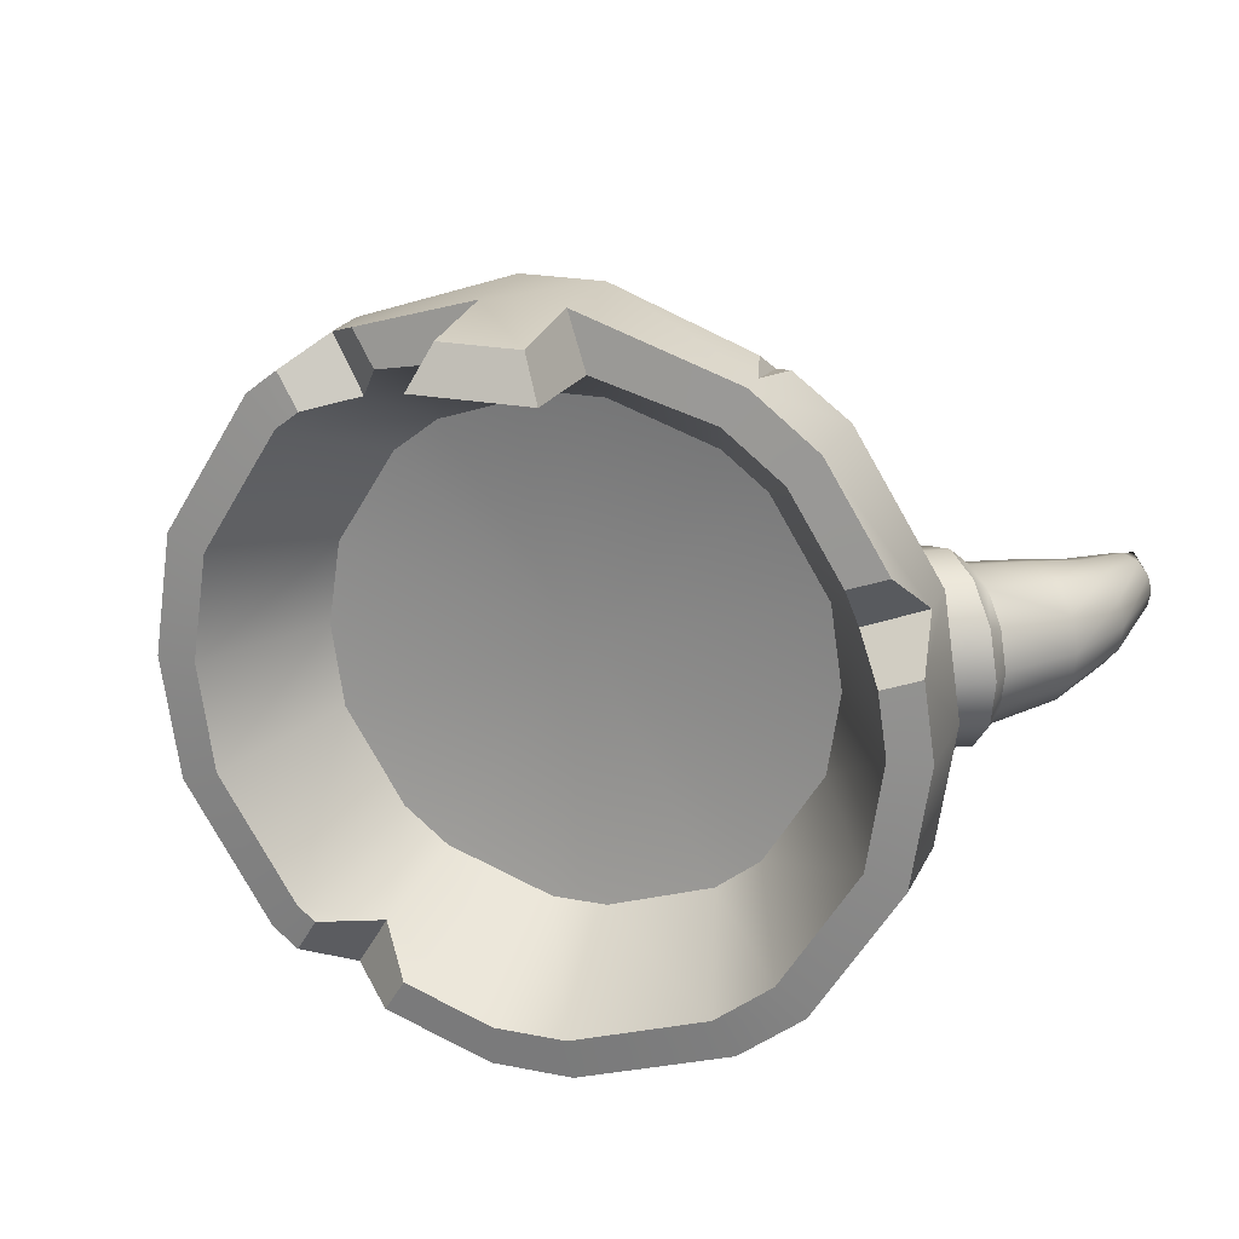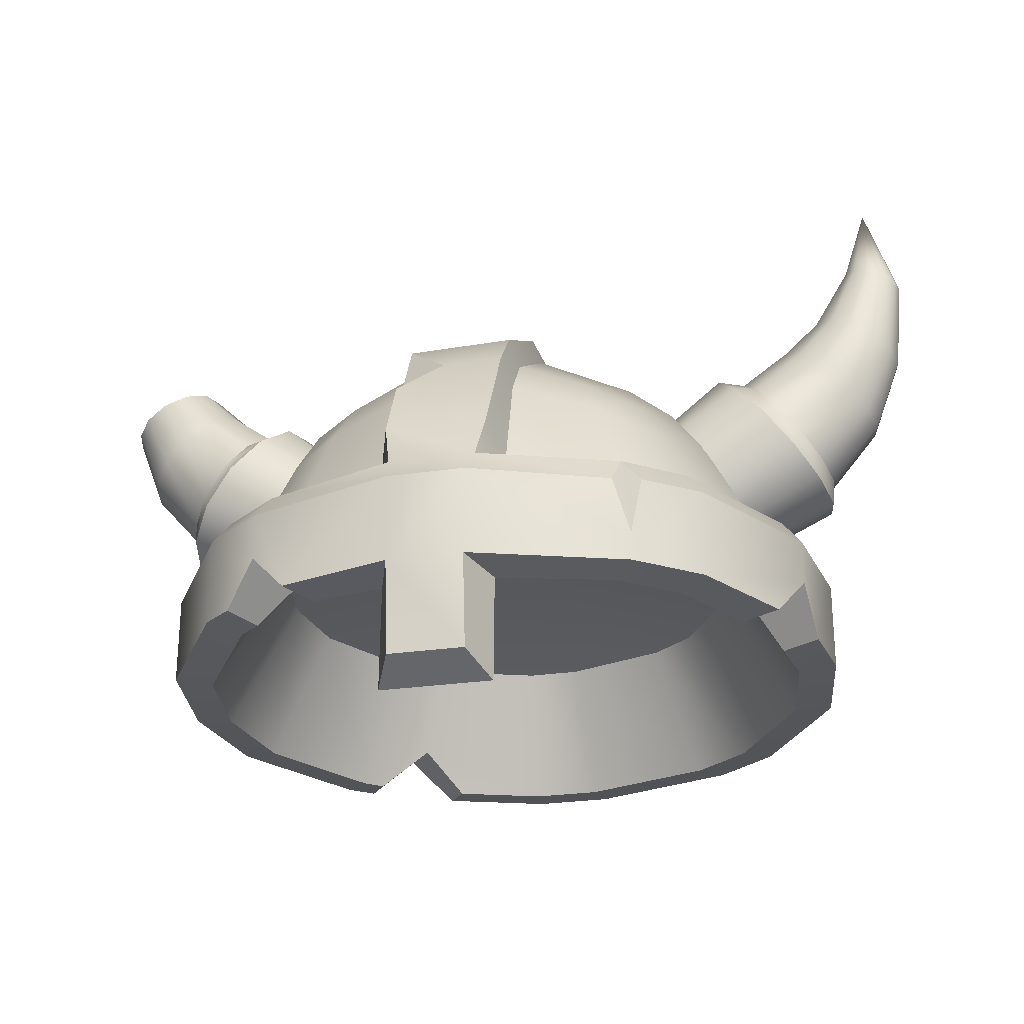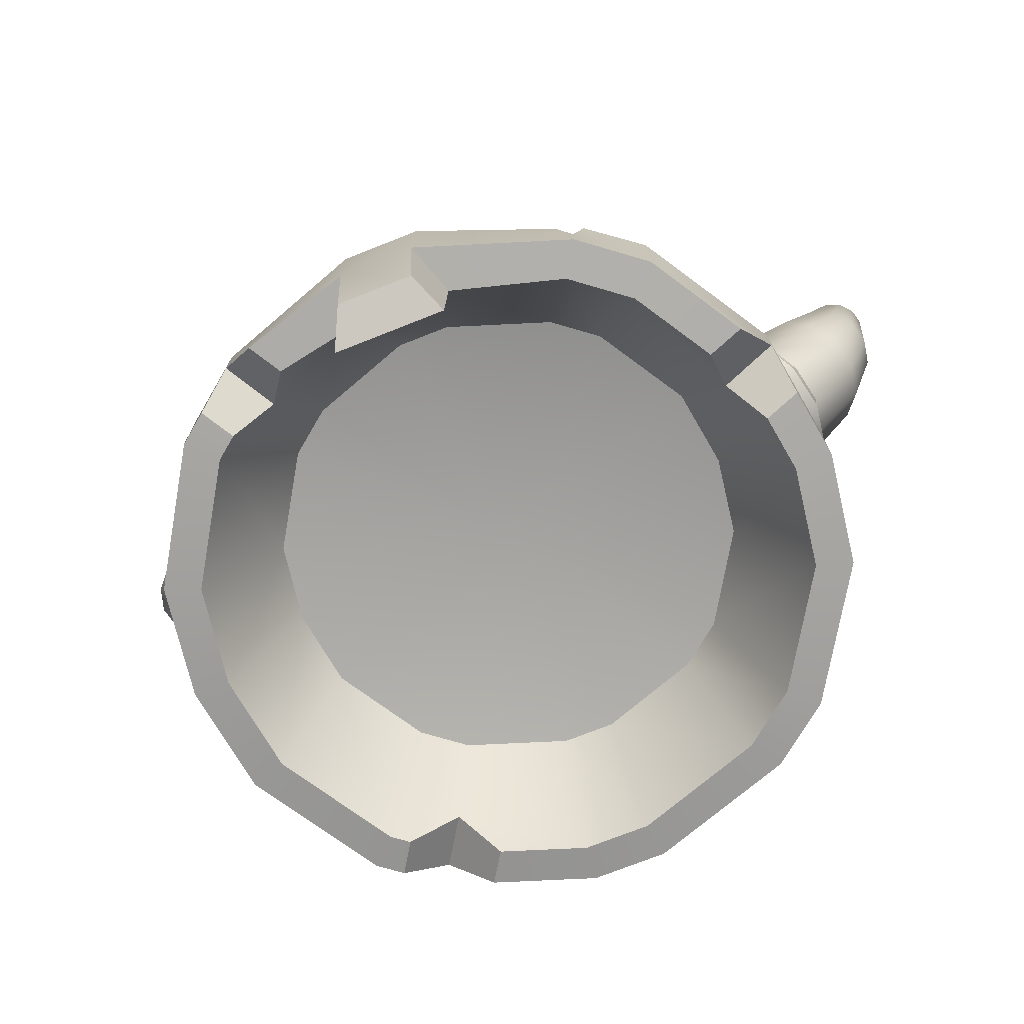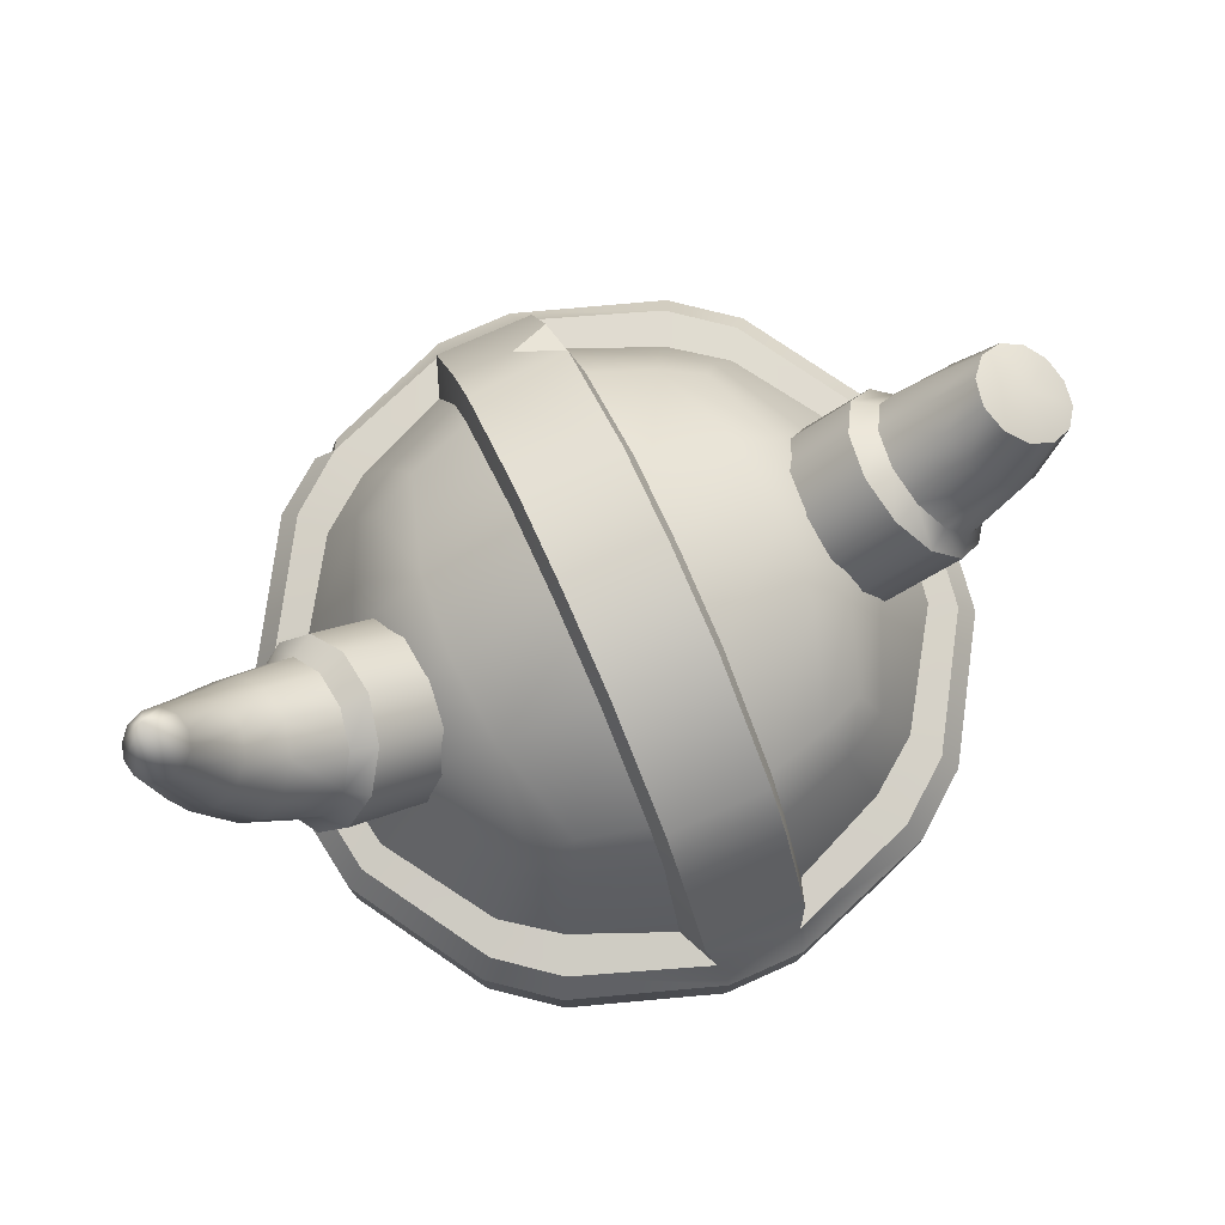
<metadata>
{"format":"obj","ext":"obj","renderer":"f3d","projection":"perspective","resolution":1024,"background":"white","views":[{"elev":21.4,"azim":19.6,"up":"+Z"},{"elev":-26.8,"azim":12.9,"up":"+Y"},{"elev":-72.9,"azim":21.7,"up":"+Y"},{"elev":77.2,"azim":156.0,"up":"+Y"}]}
</metadata>
<code>
o skeleton_helmet_Cube.7719
v 0.2609 0.3213 0.2609
v 0.2609 0.3213 -0.2609
v -0.2609 0.3213 0.2609
v -0.2609 0.3213 -0.2609
v 0.3451 -0.06115 0.3451
v 0.3353 0.1306 0.3183
v 0.2892 0.2528 0.2892
v 0.3085 0.3689 0.1178
v 0.3085 0.3689 -0.1178
v 0.2892 0.2528 -0.2892
v 0.3353 0.1306 -0.3183
v 0.3451 -0.06115 -0.3451
v 0.1923 0.3496 -0.2892
v 0.09263 0.3787 -0.3183
v -0.09265 0.3787 -0.3183
v -0.1923 0.3496 -0.2892
v -0.2892 0.2528 -0.2892
v -0.3353 0.1306 -0.3183
v -0.3451 -0.06115 -0.3451
v -0.3085 0.3689 -0.1178
v -0.3085 0.3689 0.1178
v -0.2892 0.2528 0.2892
v -0.3353 0.1306 0.3183
v -0.3451 -0.06115 0.3451
v -0.1923 0.3496 0.2892
v -0.09265 0.3787 0.3183
v 0.09263 0.3787 0.3183
v 0.1923 0.3496 0.2892
v -0.2407 0.4174 -0.1322
v -0.2407 0.4174 0.1322
v -0.09265 0.4835 -0.1485
v -0.09265 0.4835 0.1485
v 0.09263 0.4835 -0.1485
v 0.09263 0.4835 0.1485
v 0.2407 0.4174 -0.1322
v 0.2407 0.4174 0.1322
v -0.08612 -0.06115 0.461
v 0.08612 -0.06115 0.461
v 0.2595 -0.06115 0.4121
v -0.2521 0.1306 0.3801
v -0.0976 0.1306 0.4451
v 0.09759 0.1306 0.4451
v 0.2521 0.1306 0.3801
v -0.2148 0.2814 0.3293
v 0.09263 0.3112 0.371
v 0.2148 0.2814 0.3293
v -0.4587 -0.06115 -0.161
v -0.4587 -0.06115 0.161
v -0.4457 0.1306 -0.1485
v -0.4457 0.1306 0.1485
v -0.3569 0.3012 -0.1322
v -0.3569 0.3012 0.1322
v 0.2595 -0.06115 -0.4121
v 0.05336 -0.06115 -0.4826
v -0.05336 -0.06115 -0.4826
v 0.2521 0.1306 -0.3801
v 0.09759 0.1306 -0.4451
v -0.0976 0.1306 -0.4451
v -0.2521 0.1306 -0.3801
v 0.2148 0.2814 -0.3293
v 0.09263 0.3112 -0.371
v -0.09265 0.3112 -0.371
v -0.2148 0.2814 -0.3293
v 0.4587 -0.06115 -0.161
v 0.4457 0.1306 0.1485
v 0.4457 0.1306 -0.1485
v 0.3569 0.3012 0.1322
v 0.3569 0.3012 -0.1322
v 0.3878 -0.0548 0.3878
v 0.3658 0.1234 0.3658
v 0.3878 0.08299 0.3878
v 0.3878 0.08299 -0.3878
v 0.3658 0.1234 -0.3658
v 0.3535 0.1337 -0.1241
v 0.3878 -0.0548 -0.3878
v -0.3878 0.08299 -0.3878
v -0.3658 0.1234 -0.3658
v -0.3878 -0.0548 -0.3878
v -0.3878 0.08299 0.3878
v -0.3658 0.1234 0.3658
v -0.3878 -0.0548 0.3878
v 0.3535 0.1337 0.1241
v 0.2916 -0.0548 0.4631
v -0.2 0.1337 -0.3176
v -0.05818 -0.0548 0.5423
v 0.05818 -0.0548 0.5423
v -0.04112 0.1337 -0.372
v 0.04112 0.1337 -0.372
v -0.275 0.1234 0.4368
v -0.2916 0.08299 0.4631
v -0.06686 0.1234 0.5115
v -0.05996 0.08299 0.5423
v 0.06685 0.1234 0.5115
v 0.05996 0.08299 0.5423
v 0.2 0.1337 -0.3176
v -0.5155 -0.0548 -0.1809
v -0.3535 0.1337 0.1241
v -0.5155 -0.0548 0.1809
v -0.4862 0.1234 -0.1707
v -0.5155 0.08299 -0.1809
v -0.4862 0.1234 0.1707
v -0.5155 0.08299 0.1809
v -0.3535 0.1337 -0.1241
v 0.2916 -0.0548 -0.4631
v 0.2 0.1337 0.3176
v 0.05996 -0.0548 -0.5423
v -0.05996 -0.0548 -0.5423
v 0.04112 0.1337 0.372
v -0.04112 0.1337 0.372
v -0.2916 0.08299 -0.4631
v -0.275 0.1234 -0.4368
v 0.275 0.1234 -0.4368
v 0.2916 0.08299 -0.4631
v 0.06685 0.1234 -0.5115
v 0.05996 0.08299 -0.5423
v -0.06686 0.1234 -0.5115
v -0.05996 0.08299 -0.5423
v -0.2 0.1337 0.3176
v -0.266 0.1337 0.266
v -0.266 0.1337 -0.266
v 0.266 0.1337 -0.266
v 0.5155 -0.0548 -0.1809
v 0.266 0.1337 0.266
v 0.4862 0.1234 0.1707
v 0.5155 0.08299 0.1809
v 0.4862 0.1234 -0.1707
v 0.5155 0.08299 -0.1809
v 0.0797 0.4171 -0.3423
v -0.07971 0.4171 -0.3423
v -0.07971 0.4089 0.3492
v 0.0797 0.4171 0.3423
v -0.07971 0.5219 -0.1597
v -0.07971 0.5219 0.1597
v 0.0797 0.5219 -0.1597
v 0.0797 0.5219 0.1597
v -0.07856 0.1918 0.491
v 0.07855 0.1918 0.491
v 0.0797 0.3496 0.3989
v 0.07855 0.1918 -0.491
v -0.07856 0.1918 -0.491
v 0.0797 0.3496 -0.3989
v -0.07971 0.3496 -0.3989
v -0.5711 0.4451 -0.1038
v -0.5331 0.4811 -0.09257
v -0.5034 0.5075 -0.05641
v -0.4907 0.5173 -0.004639
v -0.4992 0.5071 0.04791
v -0.5259 0.4804 0.08614
v -0.563 0.4443 0.1001
v -0.6 0.4087 0.08706
v -0.628 0.3823 0.05102
v -0.6399 0.3723 0.000809
v -0.632 0.3827 -0.05012
v -0.607 0.4093 -0.08808
v -0.6182 0.5362 0.00035
v 0.563 0.4443 0.1001
v 0.5259 0.4804 0.08614
v 0.4992 0.5071 0.04791
v 0.4907 0.5173 -0.004639
v 0.5034 0.5075 -0.05641
v 0.5331 0.4811 -0.09257
v 0.5711 0.4451 -0.1038
v 0.607 0.4093 -0.08808
v 0.632 0.3827 -0.05012
v 0.6399 0.3723 0.000809
v 0.6279 0.3823 0.05102
v 0.6 0.4087 0.08706
v 0.6143 0.5277 0.08
v 0.5787 0.5476 0.06966
v 0.5523 0.5624 0.03942
v 0.5438 0.5682 -0.00233
v 0.5556 0.5627 -0.0433
v 0.5843 0.5481 -0.07145
v 0.6207 0.5282 -0.07906
v 0.654 0.5089 -0.06542
v 0.6762 0.4946 -0.03548
v 0.6828 0.4886 0.002944
v 0.6732 0.4943 0.04076
v 0.6486 0.5084 0.06894
v 0.6499 0.6505 0.05205
v 0.6247 0.6588 0.04526
v 0.6075 0.6643 0.02586
v 0.6019 0.6665 0.000349
v 0.6095 0.6645 -0.02466
v 0.6283 0.6591 -0.04265
v 0.6539 0.6508 -0.04746
v 0.6767 0.643 -0.03826
v 0.6916 0.6375 -0.01923
v 0.696 0.6355 0.004
v 0.6897 0.6374 0.02682
v 0.6734 0.6427 0.04464
v 0.6431 0.7927 0.003992
v -0.4723 0.3549 -0.1455
v -0.4931 0.372 -0.1212
v -0.4565 0.4177 -0.1073
v -0.4251 0.4133 -0.1284
v -0.4282 0.4513 -0.06585
v -0.3885 0.4561 -0.0778
v -0.4161 0.4635 -0.007816
v -0.3732 0.4718 -0.007375
v -0.4235 0.4509 0.05091
v -0.3827 0.4555 0.06391
v -0.4484 0.417 0.09423
v -0.4148 0.4121 0.1166
v -0.4838 0.3712 0.1107
v -0.4603 0.3534 0.1368
v -0.5201 0.3258 0.0962
v -0.5067 0.2952 0.1192
v -0.5479 0.2927 0.05483
v -0.5419 0.2527 0.06895
v -0.5598 0.2806 -0.002723
v -0.557 0.2373 -0.000998
v -0.5525 0.2931 -0.06096
v -0.5477 0.2532 -0.07183
v -0.5281 0.3265 -0.1042
v -0.5169 0.2964 -0.1247
v 0.4603 0.3534 0.1368
v 0.4838 0.3712 0.1107
v 0.4484 0.417 0.09423
v 0.4148 0.4121 0.1166
v 0.4235 0.4509 0.05091
v 0.3827 0.4555 0.06391
v 0.4161 0.4635 -0.007816
v 0.3732 0.4718 -0.007375
v 0.4282 0.4513 -0.06585
v 0.3885 0.4561 -0.0778
v 0.4565 0.4177 -0.1073
v 0.4251 0.4133 -0.1284
v 0.4931 0.372 -0.1212
v 0.4723 0.3549 -0.1455
v 0.5281 0.3265 -0.1042
v 0.5169 0.2964 -0.1247
v 0.5525 0.2931 -0.06096
v 0.5477 0.2532 -0.07183
v 0.5598 0.2806 -0.002723
v 0.557 0.2373 -0.000998
v 0.5479 0.2927 0.05483
v 0.5419 0.2527 0.06895
v 0.5201 0.3258 0.0962
v 0.5067 0.2952 0.1192
v -0.3575 0.2851 -0.1455
v -0.3224 0.3405 -0.1284
v -0.2951 0.381 -0.0778
v -0.2835 0.3958 -0.007375
v -0.2904 0.3802 0.06391
v -0.314 0.3388 0.1166
v -0.3478 0.2831 0.1368
v -0.3822 0.2278 0.1192
v -0.4084 0.1876 0.06895
v -0.4198 0.1731 -0.000998
v -0.4131 0.1884 -0.07183
v -0.3904 0.2295 -0.1247
v 0.3478 0.2831 0.1368
v 0.314 0.3388 0.1166
v 0.2904 0.3802 0.06391
v 0.2835 0.3958 -0.007375
v 0.2951 0.381 -0.0778
v 0.3224 0.3405 -0.1284
v 0.3575 0.2851 -0.1455
v 0.3904 0.2295 -0.1247
v 0.4131 0.1884 -0.07183
v 0.4198 0.1731 -0.000998
v 0.4084 0.1876 0.06895
v 0.3822 0.2278 0.1192
v -0 0.1822 0
v -0.08612 -0.2269 0.4666
v 0.08612 -0.2269 0.4666
v -0.05818 -0.1972 0.5265
v 0.05818 -0.1972 0.5265
v -0.3104 -0.06115 0.3723
v -0.201 -0.06115 0.4398
v -0.2425 -0.005407 0.3851
v -0.2331 -0.0548 0.4908
v -0.3424 -0.0548 0.4233
v -0.2916 0.009446 0.4631
v -0.01313 0.3496 0.3989
v -0.07971 0.2941 0.4357
v -0.09263 0.3113 0.3711
v -0.6207 0.5282 -0.07906
v -0.5844 0.5481 -0.07145
v -0.5557 0.5627 -0.0433
v -0.5438 0.5682 -0.00233
v -0.5523 0.5624 0.03942
v -0.5787 0.5476 0.06966
v -0.6143 0.5277 0.08
v -0.6486 0.5085 0.06894
v -0.6732 0.4943 0.04076
v -0.6828 0.4886 0.002944
v -0.6762 0.4946 -0.03548
v -0.654 0.5089 -0.06542
v -0.6217 0.5362 -0.04295
v -0.6016 0.547 -0.03877
v -0.5858 0.5546 -0.02342
v -0.5793 0.5575 -0.001129
v -0.584 0.5544 0.02159
v -0.5986 0.5467 0.0381
v -0.6182 0.5359 0.04378
v -0.637 0.5253 0.03772
v -0.6503 0.5172 0.02225
v -0.6552 0.5136 0.001749
v -0.6519 0.5174 -0.01906
v -0.6399 0.5256 -0.03547
v 0.3183 0.3787 0
v -0.3183 0.3787 0
v -0.2508 0.4315 0
v -0.09265 0.5056 0
v 0.09263 0.5056 0
v 0.2508 0.4315 0
v -0.4826 -0.06115 0
v -0.4689 0.1306 0
v -0.371 0.3112 0
v 0.4826 -0.06115 0
v 0.4689 0.1306 0
v 0.371 0.3112 0
v 0.372 0.1337 0
v -0.5423 -0.0548 0
v -0.5115 0.1234 0
v -0.5423 0.08299 0
v -0.372 0.1337 0
v 0.5423 -0.0548 0
v 0.5115 0.1234 0
v 0.5423 0.08299 0
v -0.07971 0.544 0
v 0.0797 0.544 0
v 0.4224 -0.06115 0.2199
v 0.4688 -0.06115 0.09289
v 0.427 -0.002421 0.1499
v 0.5256 -0.0548 0.1128
v 0.4791 -0.0548 0.2399
v 0.5155 0.01286 0.1809
v -0.1872 -0.06115 -0.4369
v -0.3184 -0.06115 -0.3661
v -0.2398 0.003368 -0.3808
v -0.3505 -0.0548 -0.417
v -0.2193 -0.0548 -0.4878
v -0.2916 0.01956 -0.4631
v 0.275 0.1233 0.4368
v 0.3068 0.08228 0.4493
v 0.2916 -0.01091 0.4631
v 0.2653 0.08086 0.465
f 144 145 197 195
f 145 146 199 197
f 146 147 201 199
f 147 148 203 201
f 148 149 205 203
f 149 150 207 205
f 209 207 150 151
f 151 152 211 209
f 213 211 152 153
f 153 154 215 213
f 143 144 195 194
f 145 281 282 146
f 194 215 154 143
f 152 288 289 153
f 149 285 286 150
f 146 282 283 147
f 153 289 290 154
f 143 279 280 144
f 150 286 287 151
f 147 283 284 148
f 154 290 279 143
f 144 280 281 145
f 151 287 288 152
f 148 284 285 149
f 157 158 221 219
f 158 159 223 221
f 159 160 225 223
f 160 161 227 225
f 161 162 229 227
f 162 163 231 229
f 233 231 163 164
f 164 165 235 233
f 237 235 165 166
f 166 167 239 237
f 156 157 219 218
f 158 170 171 159
f 218 239 167 156
f 176 188 189 177
f 165 177 178 166
f 162 174 175 163
f 159 171 172 160
f 166 178 179 167
f 156 168 169 157
f 163 175 176 164
f 160 172 173 161
f 167 179 168 156
f 157 169 170 158
f 164 176 177 165
f 161 173 174 162
f 181 192 182
f 173 185 186 174
f 170 182 183 171
f 177 189 190 178
f 174 186 187 175
f 171 183 184 172
f 178 190 191 179
f 168 180 181 169
f 175 187 188 176
f 172 184 185 173
f 179 191 180 168
f 169 181 182 170
f 188 192 189
f 185 192 186
f 182 192 183
f 189 192 190
f 186 192 187
f 183 192 184
f 190 192 191
f 180 192 181
f 187 192 188
f 184 192 185
f 191 192 180
f 292 280 279 291
f 293 281 280 292
f 294 282 281 293
f 295 283 282 294
f 296 284 283 295
f 297 285 284 296
f 298 286 285 297
f 299 287 286 298
f 300 288 287 299
f 301 289 288 300
f 302 290 289 301
f 291 279 290 302
f 155 292 291
f 155 293 292
f 155 294 293
f 155 295 294
f 155 296 295
f 155 297 296
f 155 298 297
f 155 299 298
f 155 300 299
f 155 301 300
f 155 302 301
f 155 291 302
f 19 120 103 47
f 15 31 132 129
f 14 128 134 33
f 306 32 133 323
f 45 138 137 42
f 34 135 131 27
f 27 131 138 45
f 41 136 277 278
f 31 306 323 132
f 139 140 142 141
f 11 73 112 56
f 50 101 80 23
f 104 53 54 106
f 273 271 37 85
f 66 126 73 11
f 49 99 317 310
f 15 129 142 62
f 85 86 94 92
f 65 124 321 313
f 106 107 117 115
f 42 93 337 43
f 58 116 111 59
f 18 77 99 49
f 128 129 132 134
f 6 70 124 65
f 61 141 128 14
f 53 95 88 54
f 107 335 336 110 117
f 86 38 39 83
f 81 24 270 274
f 79 102 98 81
f 104 106 115 113
f 136 137 138 276 277
f 309 319 97 48
f 43 337 70 6
f 98 48 24 81
f 38 267 266 37
f 337 338 71 70
f 40 89 91 41
f 273 85 92 90 275
f 59 111 77 18
f 316 98 102 318
f 75 122 64 12
f 106 54 55 107
f 56 112 114 57
f 75 104 113 72
f 340 339 337
f 320 122 127 322
f 78 96 100 76
f 78 19 47 96
f 23 80 89 40
f 72 127 122 75
f 328 320 322 125 330
f 75 12 53 104
f 313 321 126 66
f 310 317 101 50
f 134 132 323 324
f 55 87 84 333 331
f 327 82 315 312 326
f 126 127 72 73
f 334 78 76 110 336
f 54 88 87 55
f 89 90 92 91
f 39 105 123 5
f 12 121 95 53
f 83 69 71 338 339
f 80 79 90 89
f 94 86 83 339 340
f 91 92 94 93
f 38 108 105 39
f 328 326 312 320
f 107 55 331 335
f 47 103 319 309
f 69 329 330 125 71
f 77 76 100 99
f 24 48 97 119
f 317 318 102 101
f 124 125 322 321
f 101 102 79 80
f 112 113 115 114
f 111 110 76 77
f 73 72 113 112
f 116 117 110 111
f 114 115 117 116
f 334 332 19 78
f 37 109 108 38
f 37 271 272 118 109
f 64 74 121 12
f 81 274 275 90 79
f 70 71 125 124
f 5 123 82 327 325
f 321 322 127 126
f 96 47 309 316
f 26 130 133 32
f 133 130 131 135
f 324 323 133 135
f 33 134 324 307
f 130 278 276
f 278 130 26
f 62 142 140 58
f 141 142 129 128
f 307 324 135 34
f 276 138 131 130
f 137 93 42
f 91 136 41
f 136 91 93 137
f 114 139 57
f 140 116 58
f 139 114 116 140
f 216 215 194 193
f 214 213 215 216
f 212 211 213 214
f 210 209 211 212
f 208 207 209 210
f 206 205 207 208
f 204 203 205 206
f 202 201 203 204
f 200 199 201 202
f 198 197 199 200
f 196 195 197 198
f 193 194 195 196
f 240 239 218 217
f 238 237 239 240
f 236 235 237 238
f 234 233 235 236
f 232 231 233 234
f 230 229 231 232
f 228 227 229 230
f 226 225 227 228
f 224 223 225 226
f 222 221 223 224
f 220 219 221 222
f 217 218 219 220
f 214 251 250 212
f 204 246 245 202
f 193 241 252 216
f 232 260 259 230
f 222 255 254 220
f 208 248 247 206
f 198 243 242 196
f 236 262 261 234
f 226 257 256 224
f 220 254 253 217
f 212 250 249 210
f 202 245 244 200
f 240 264 263 238
f 230 259 258 228
f 196 242 241 193
f 216 252 251 214
f 206 247 246 204
f 234 261 260 232
f 224 256 255 222
f 210 249 248 208
f 200 244 243 198
f 238 263 262 236
f 228 258 257 226
f 217 253 264 240
f 83 39 5 69
f 268 266 267 269
f 85 268 269 86
f 86 269 267 38
f 37 266 268 85
f 273 275 272 271
f 275 274 270 272
f 24 119 118 272 270
f 276 278 277
f 99 100 318 317
f 312 315 74 64
f 96 316 318 100
f 320 312 64 122
f 316 309 48 98
f 57 139 141 61
f 328 330 327 326
f 330 329 325 327
f 69 5 325 329
f 331 333 336 335
f 333 332 334 336
f 333 84 120 19 332
f 337 339 338
f 93 94 340 337
f 63 17 4 16
f 46 7 1 28
f 311 310 50 52
f 15 16 29 31
f 26 32 30 25
f 34 27 28 36
f 21 3 25 30
f 305 304 21 30
f 31 29 305 306
f 306 305 30 32
f 13 14 33 35
f 2 13 35 9
f 308 307 34 36
f 303 9 35 308
f 45 42 43 46
f 36 28 1 8
f 8 303 308 36
f 67 65 313 314
f 22 23 40 44
f 44 40 41 278
f 17 18 49 51
f 43 6 7 46
f 35 33 307 308
f 25 44 278 26
f 22 44 25 3
f 27 45 46 28
f 62 58 59 63
f 4 17 51 20
f 59 18 17 63
f 50 23 22 52
f 20 51 311 304
f 52 22 3 21
f 304 311 52 21
f 10 11 56 60
f 60 56 57 61
f 7 6 65 67
f 13 60 61 14
f 10 60 13 2
f 15 62 63 16
f 314 313 66 68
f 1 7 67 8
f 66 11 10 68
f 8 67 314 303
f 68 10 2 9
f 303 314 68 9
f 105 108 265
f 119 265 118
f 51 49 310 311
f 74 265 121
f 88 95 265
f 103 265 97 319
f 87 265 84
f 123 265 82
f 105 265 123
f 82 265 74 315
f 109 265 108
f 121 265 95
f 118 265 109
f 120 265 103
f 97 265 119
f 84 265 120
f 88 265 87
f 16 4 20 29
f 29 20 304 305

</code>
